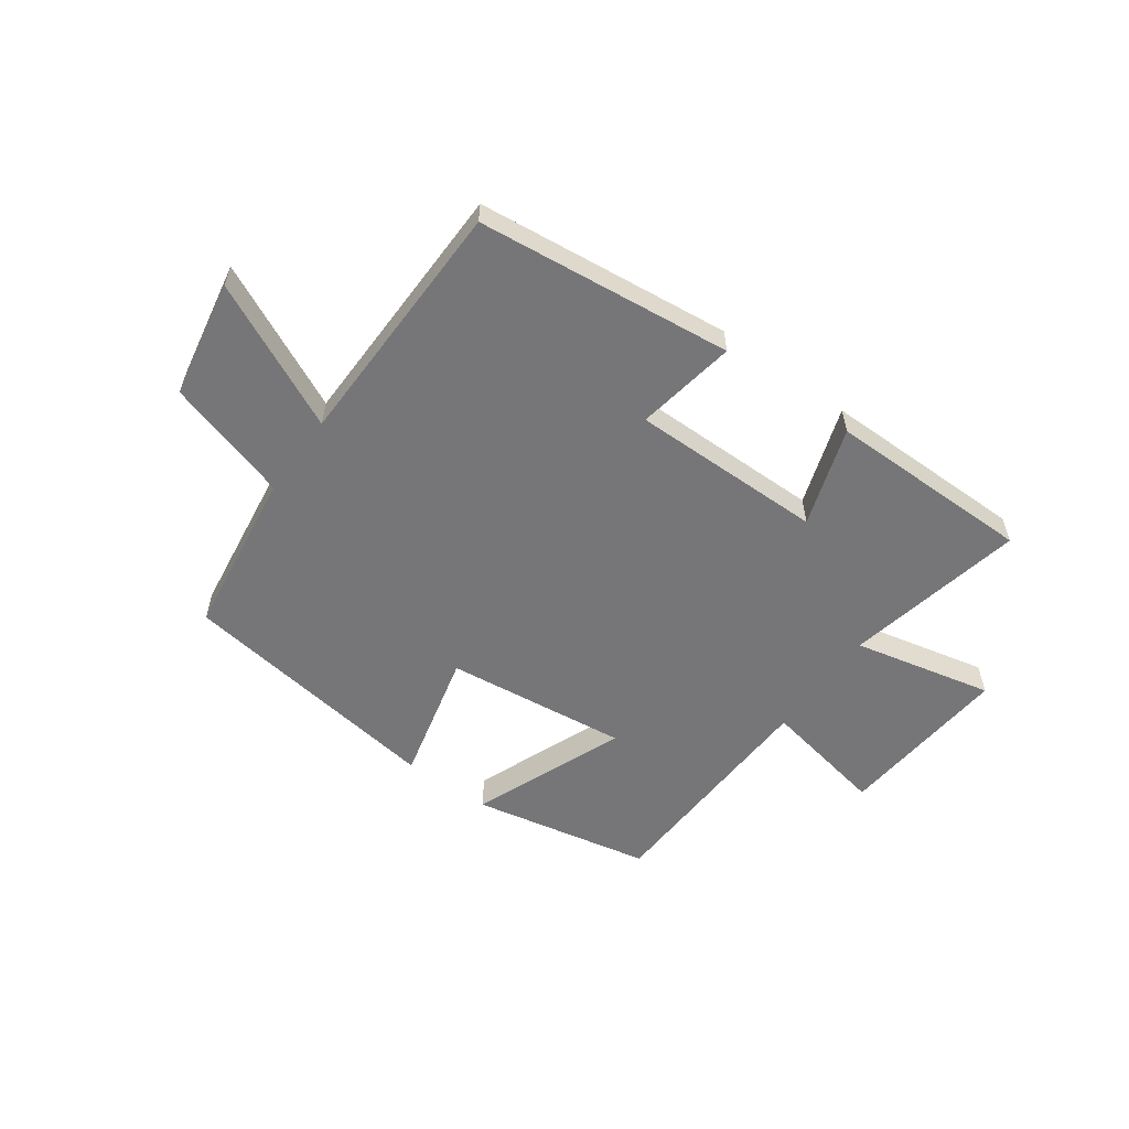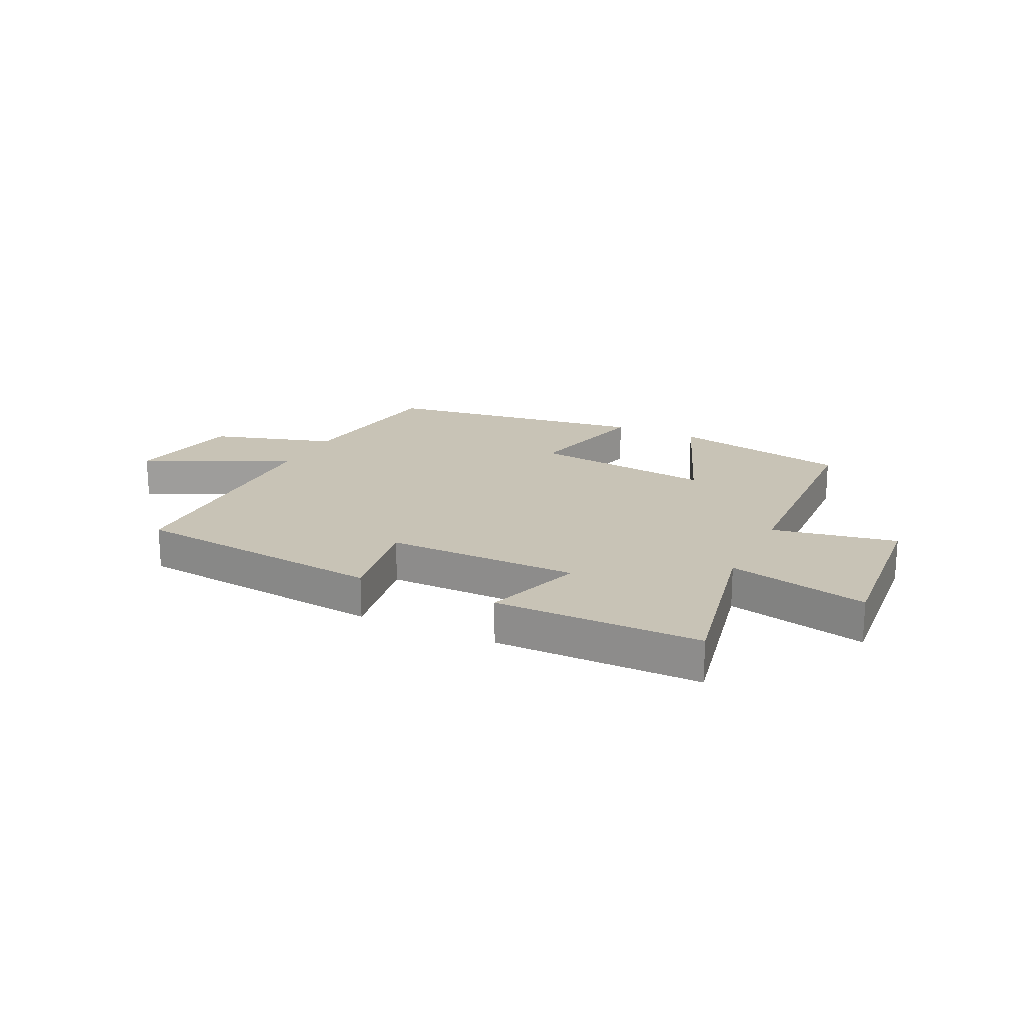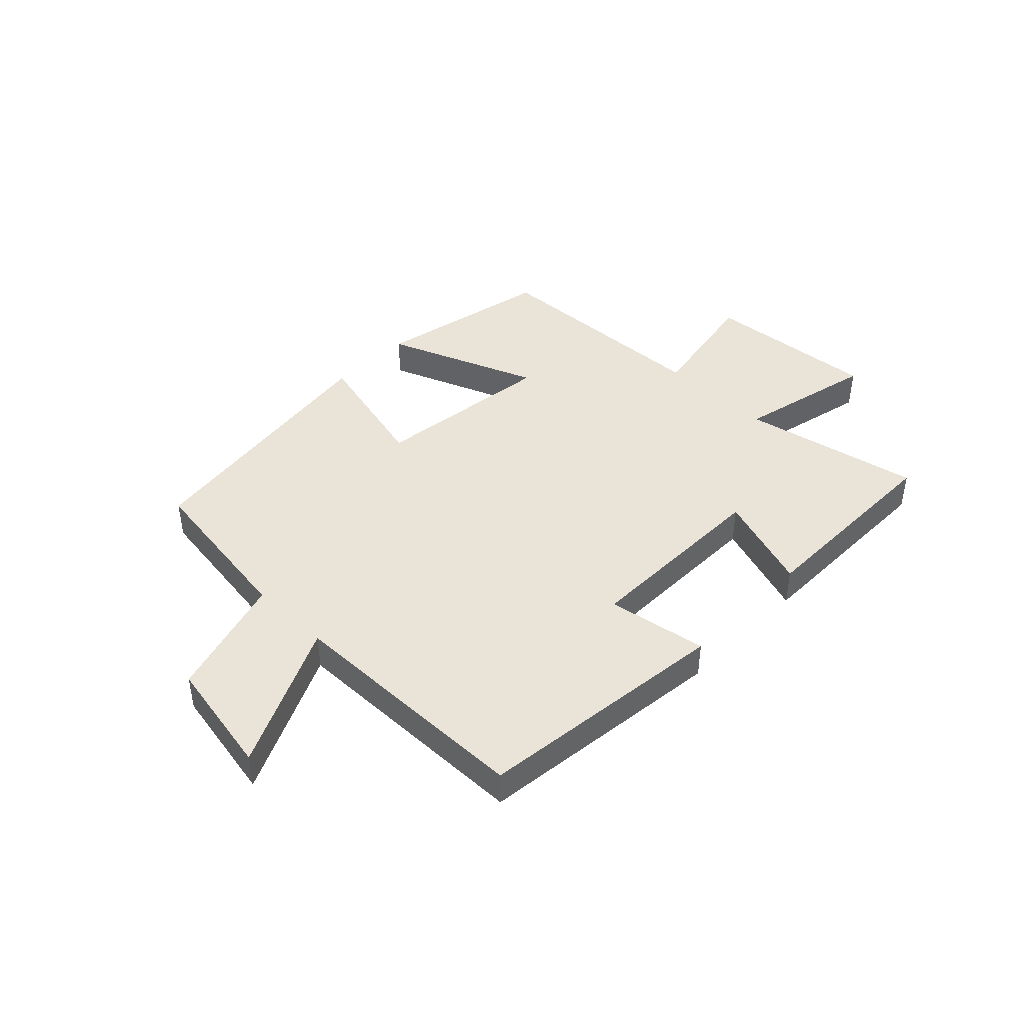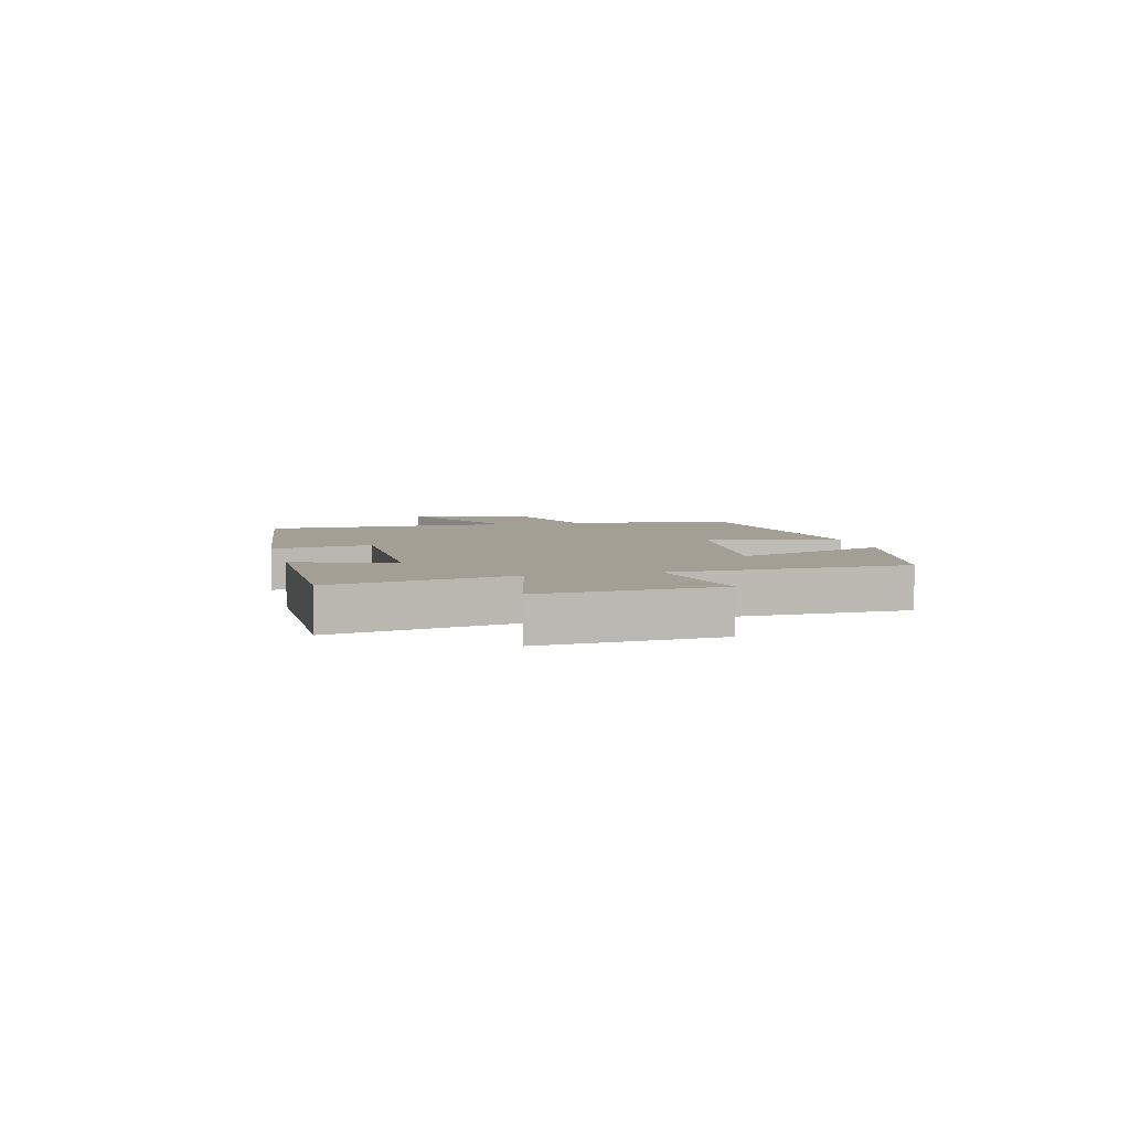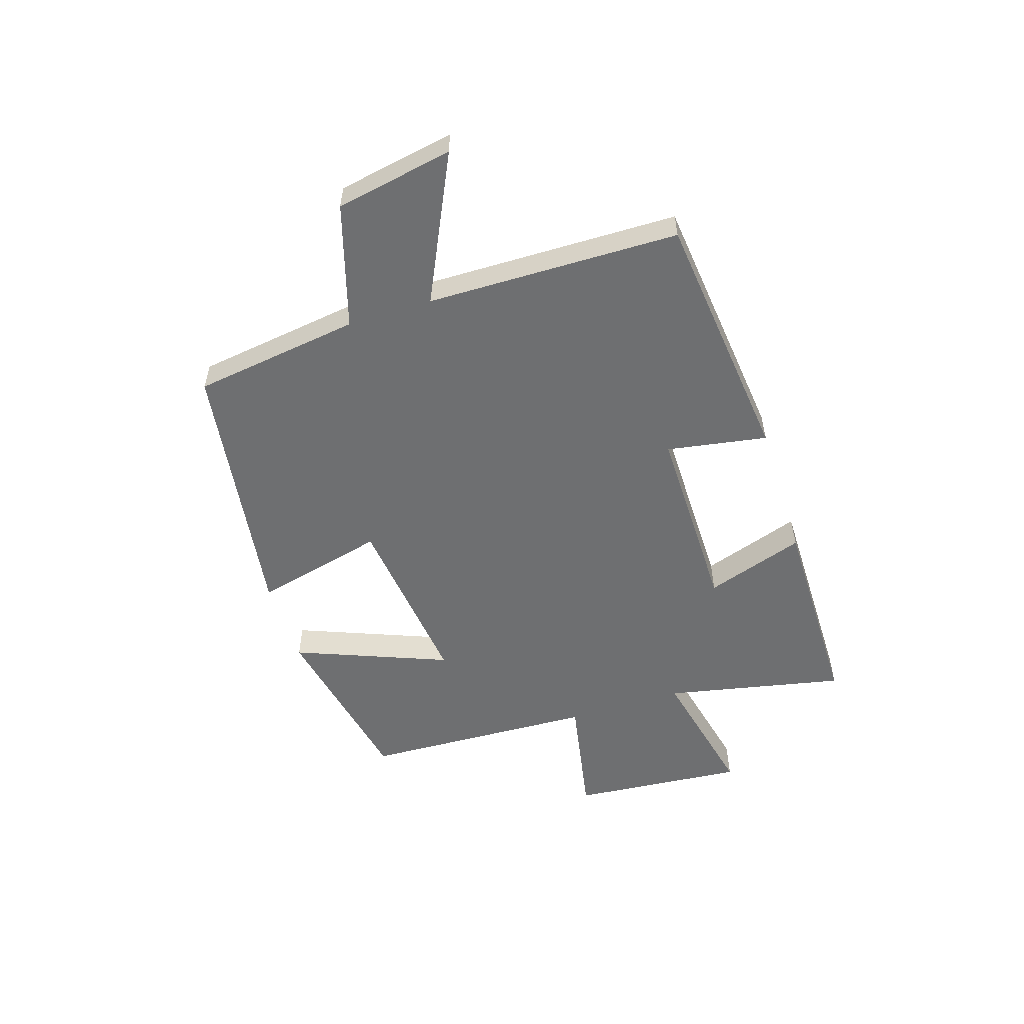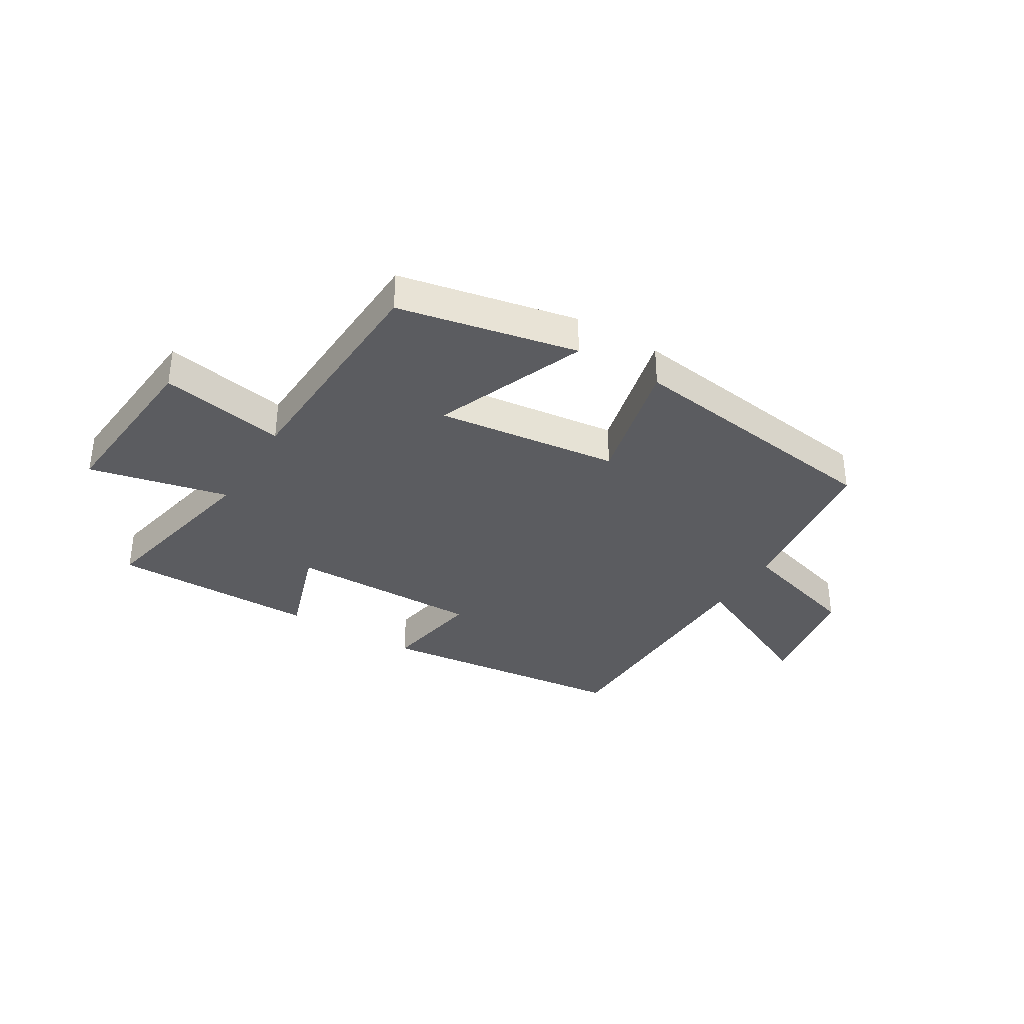
<metadata>
{"format":"obj","ext":"obj","renderer":"f3d","projection":"perspective","resolution":1024,"background":"white","views":[{"elev":-56.9,"azim":-35.8,"up":"+Y"},{"elev":19.4,"azim":25.7,"up":"+Y"},{"elev":43.1,"azim":-45.6,"up":"+Y"},{"elev":5.4,"azim":76.4,"up":"+Y"},{"elev":-54.6,"azim":-72.3,"up":"+Y"},{"elev":-34.9,"azim":148.7,"up":"+Y"}]}
</metadata>
<code>
v 0.565 0.07 0.499
v 0.5 0.07 0.184
v 0.745 0.07 0.239
v 0.719 0.07 -0.067
v 0.5 0.07 -0.026
v 0.483 0.07 -0.436
v 0.169 0.07 -0.5
v 0.275 0.07 -0.232
v -0.045 0.07 -0.27
v 0.011 0.07 -0.5
v -0.459 0.07 -0.434
v -0.5 0.07 -0.141
v -0.717 0.07 -0.076
v -0.755 0.07 0.13
v -0.5 0.07 0.009
v -0.493 0.07 0.451
v -0.046 0.07 0.5
v -0.076 0.07 0.324
v 0.262 0.07 0.326
v 0.204 0.07 0.5
v 0.565 0 0.499
v 0.5 0 0.184
v 0.745 0 0.239
v 0.719 0 -0.067
v 0.5 0 -0.026
v 0.483 0 -0.436
v 0.169 0 -0.5
v 0.275 0 -0.232
v -0.045 0 -0.27
v 0.011 0 -0.5
v -0.459 0 -0.434
v -0.5 0 -0.141
v -0.717 0 -0.076
v -0.755 0 0.13
v -0.5 0 0.009
v -0.493 0 0.451
v -0.046 0 0.5
v -0.076 0 0.324
v 0.262 0 0.326
v 0.204 0 0.5
f 19 20 1 2
f 18 19 2
f 15 16 17 18
f 15 18 2
f 12 13 14 15
f 11 12 15
f 10 11 15
f 9 10 15
f 8 9 15 2
f 7 8 2
f 6 7 2
f 5 6 2
f 2 3 4 5
f 22 21 40 39
f 22 39 38
f 38 37 36 35
f 22 38 35
f 35 34 33 32
f 35 32 31
f 35 31 30
f 35 30 29
f 22 35 29 28
f 22 28 27
f 22 27 26
f 22 26 25
f 25 24 23 22
f 1 21 22 2
f 2 22 23 3
f 3 23 24 4
f 4 24 25 5
f 5 25 26 6
f 6 26 27 7
f 7 27 28 8
f 8 28 29 9
f 9 29 30 10
f 10 30 31 11
f 11 31 32 12
f 12 32 33 13
f 13 33 34 14
f 14 34 35 15
f 15 35 36 16
f 16 36 37 17
f 17 37 38 18
f 18 38 39 19
f 19 39 40 20
f 20 40 21 1

</code>
